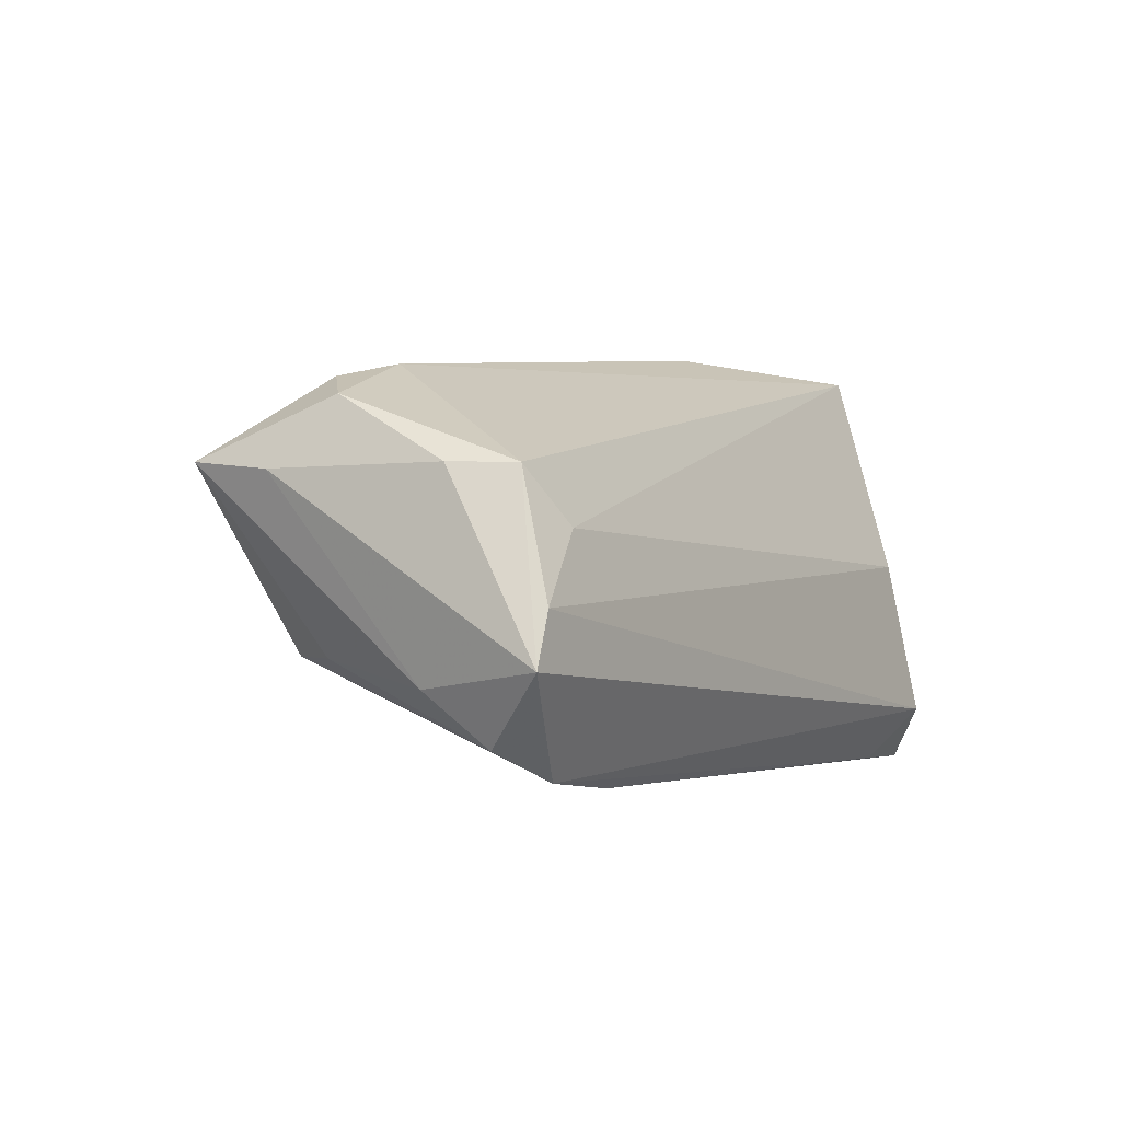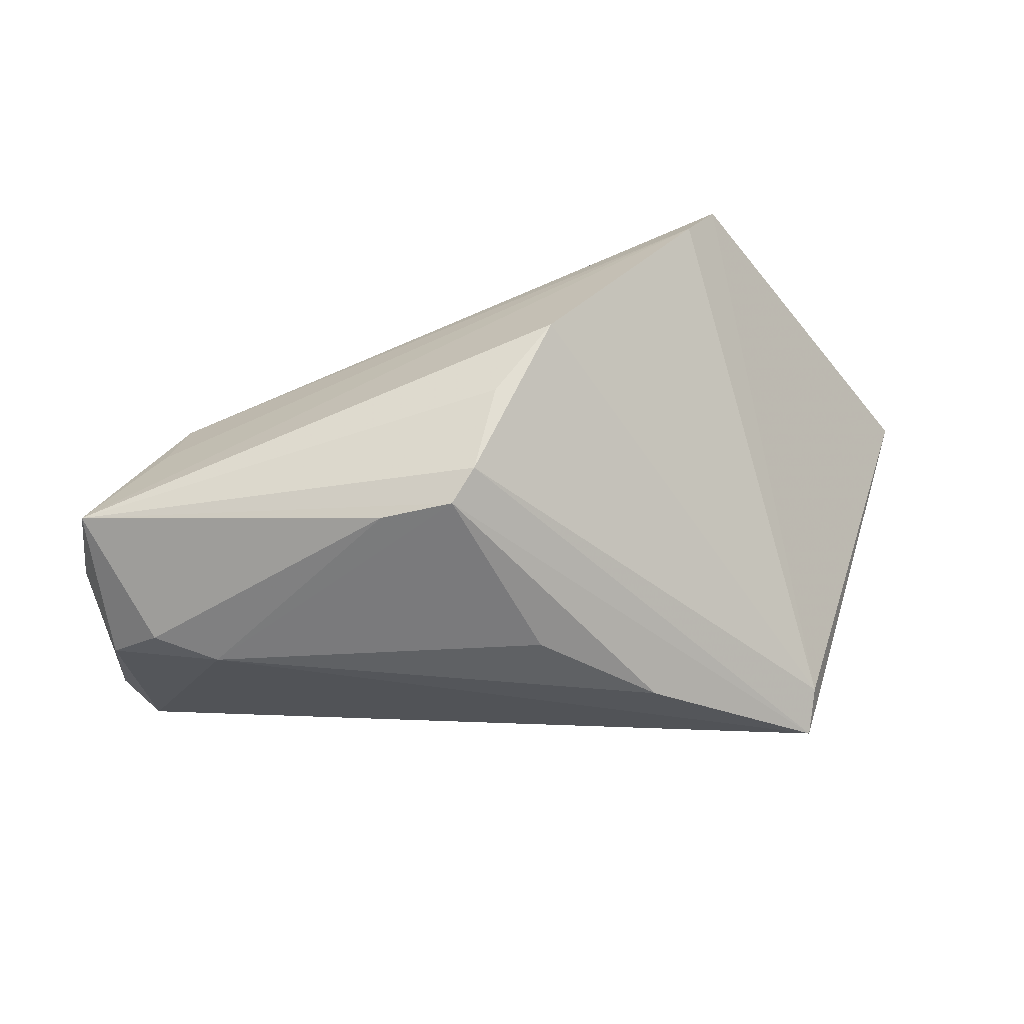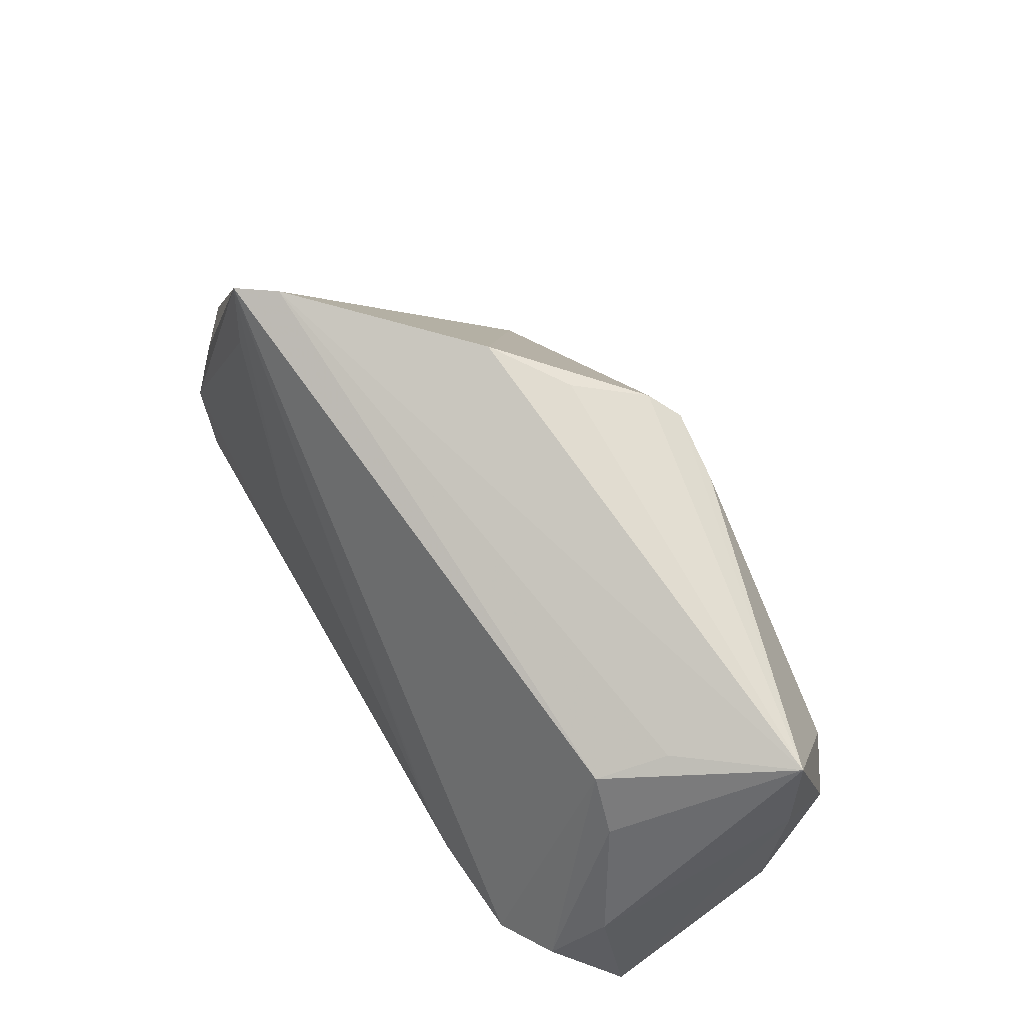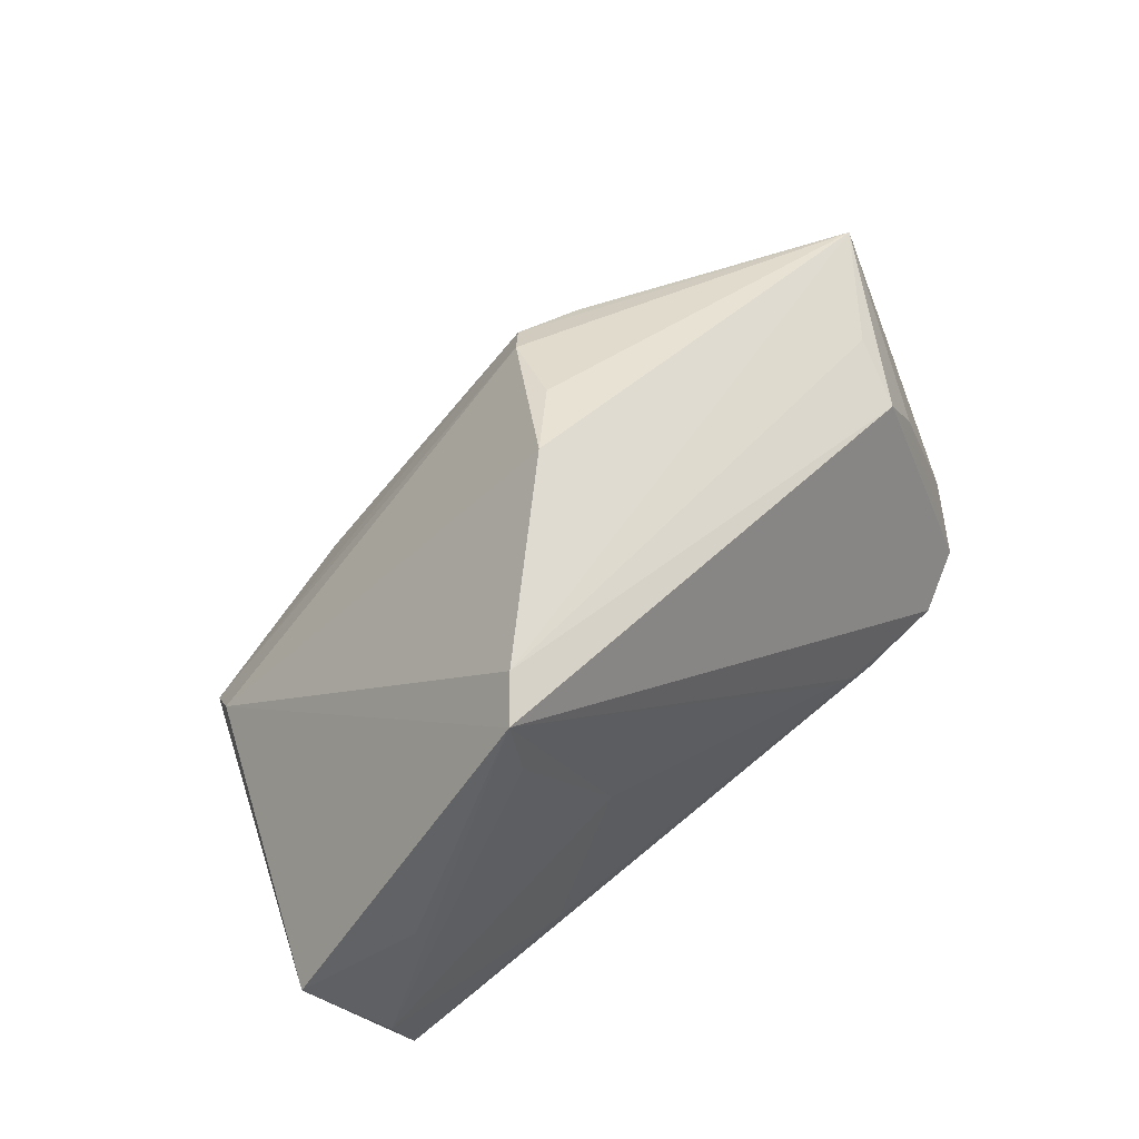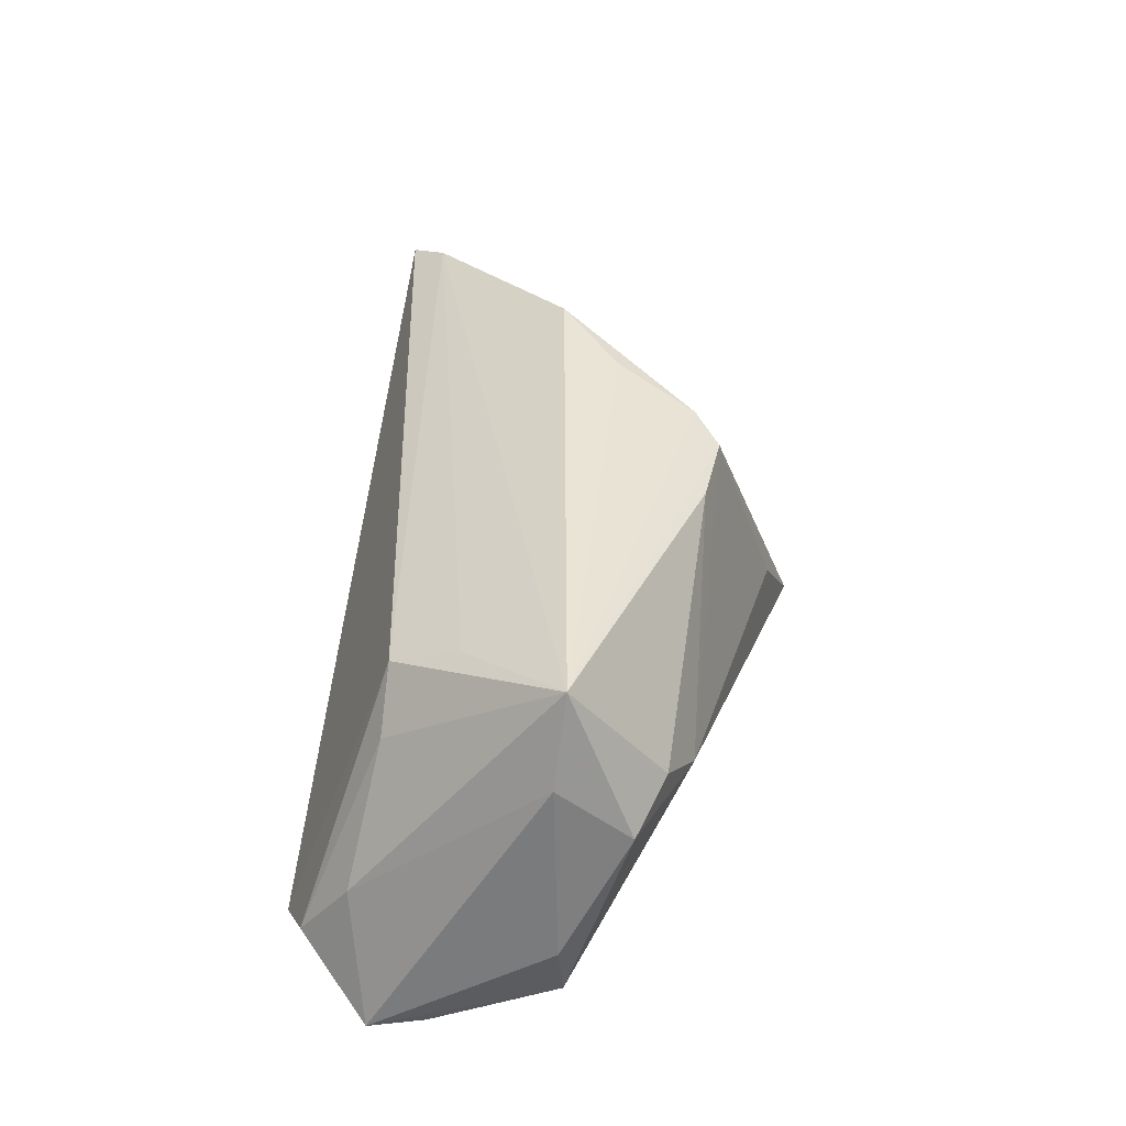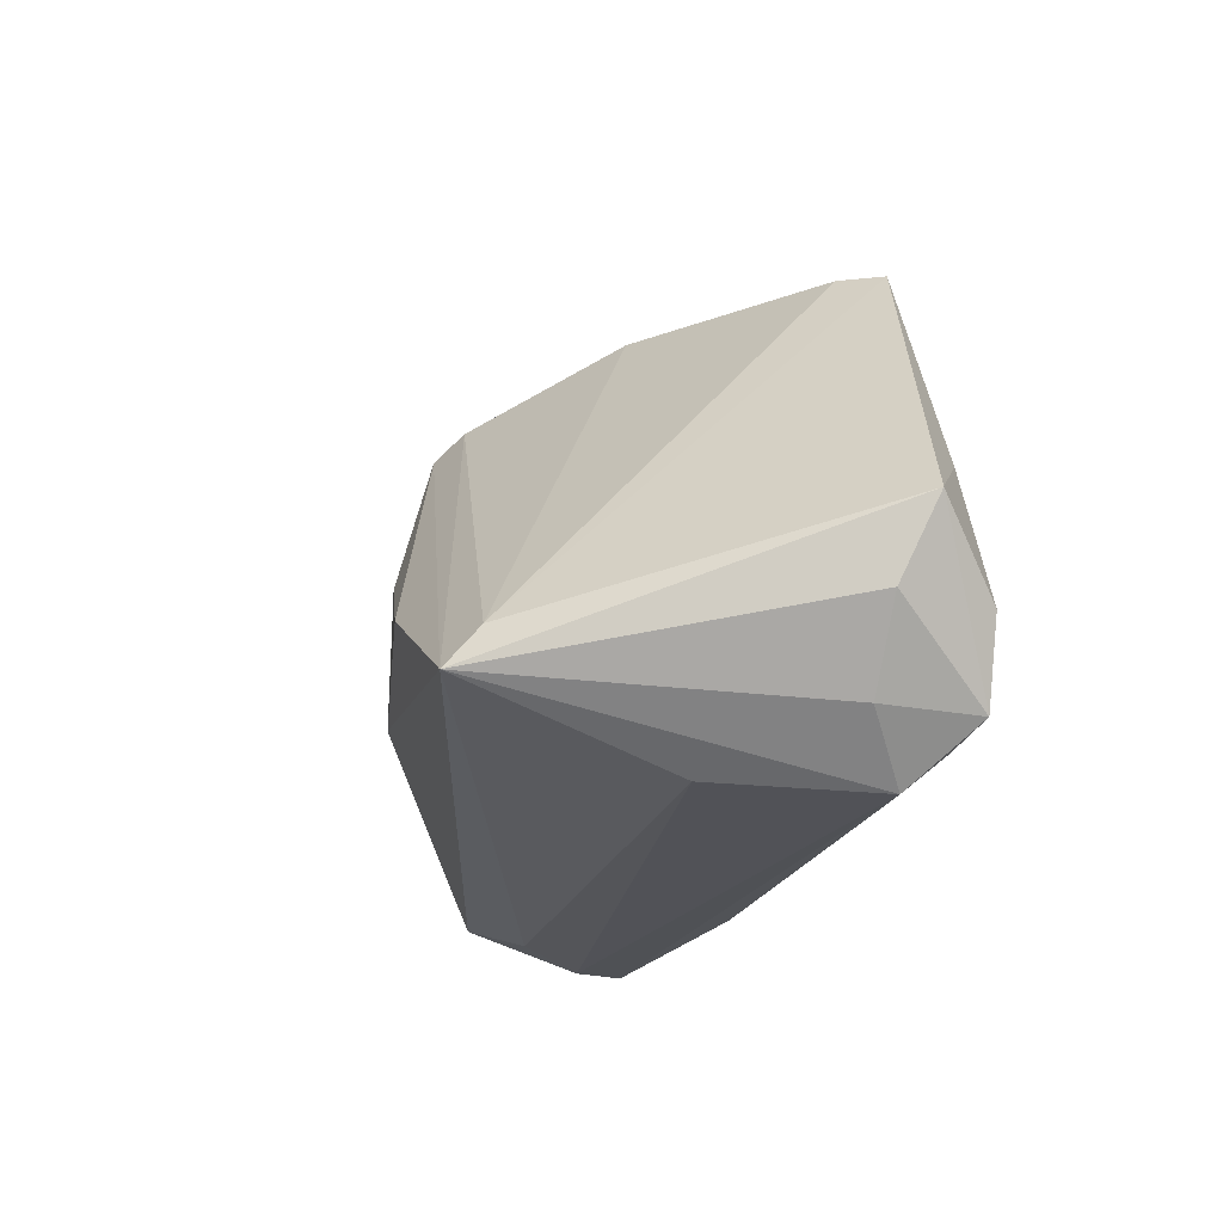
<metadata>
{"format":"obj","ext":"obj","renderer":"f3d","projection":"perspective","resolution":1024,"background":"white","views":[{"elev":-1.7,"azim":-58.1,"up":"+Z"},{"elev":42.9,"azim":-4.7,"up":"+Y"},{"elev":56.8,"azim":-118.3,"up":"+Y"},{"elev":58.3,"azim":139.1,"up":"+Y"},{"elev":24.6,"azim":-80.8,"up":"+Y"},{"elev":-19.7,"azim":78.0,"up":"+Y"}]}
</metadata>
<code>
v -0.05112 -0.02214 0.01207
v -0.05544 -0.02683 -0.009894
v 0.0431 -0.01138 0.02524
v -0.0167 0.0248 0.02341
v -0.0009417 0.03467 0.01076
v -0.04599 0.01671 5.485e-05
v 0.02833 0.03876 -0.01733
v -0.02198 -0.01547 -0.02395
v -0.04326 0.01354 -0.008733
v 0.0325 0.03774 -0.02214
v -0.04277 -0.02082 -0.02222
v 0.04828 0.007626 -0.02302
v 0.03145 0.02777 -0.02294
v 0.04198 -0.01607 0.02931
v 0.03867 -0.02509 0.003001
v -0.04765 0.006148 -0.008867
v 0.05816 -0.01001 -0.01278
v 0.04437 -0.02683 -0.01696
v -0.05318 -0.02683 -0.00335
v -0.05309 -0.01057 -0.01199
v -0.02916 -0.01949 -0.02368
v -0.05047 -0.01788 -0.01845
v 0.05146 -0.02041 -0.02408
v -0.05397 -9.883e-05 0.02028
v -0.004455 0.03018 0.02075
v 0.05441 -0.01017 -0.02435
v 0.01928 0.006408 -0.02435
v 0.01903 -0.003245 0.03129
v -0.04795 0.004848 0.02307
v 0.06117 -0.000426 -0.01692
v -0.05756 0.00711 0.01207
v 0.02749 -0.01766 -0.02421
v -0.03979 0.002006 0.02512
v -0.007552 0.02729 0.02407
v 0.05123 -0.01969 -0.01227
v -0.05639 0.01839 0.01332
v -0.02529 -0.01763 -0.02391
v 0.04072 -0.02109 -0.02383
v 0.003481 0.006099 0.02979
v 0.007032 0.0387 0.002772
v -0.05508 -0.015 0.01215
v -0.04538 -0.02501 0.005273
f 36 5 40
f 31 24 36
f 33 1 14
f 24 1 33
f 30 14 17
f 19 18 15
f 15 18 14
f 6 9 36
f 3 14 30
f 30 10 3
f 24 31 41
f 41 1 24
f 36 24 29
f 24 33 29
f 14 18 35
f 35 17 14
f 14 1 42
f 42 15 14
f 42 1 19
f 19 15 42
f 12 10 30
f 11 9 10
f 7 3 10
f 40 3 7
f 36 40 7
f 7 6 36
f 10 9 7
f 9 6 7
f 28 33 14
f 14 34 28
f 14 3 25
f 25 34 14
f 25 3 40
f 25 40 5
f 25 5 36
f 36 34 25
f 4 29 33
f 33 34 4
f 36 29 4
f 4 34 36
f 18 11 38
f 39 34 33
f 33 28 39
f 39 28 34
f 2 18 19
f 2 11 18
f 19 1 2
f 1 41 2
f 2 41 31
f 18 38 23
f 23 35 18
f 17 35 23
f 30 17 23
f 20 31 36
f 20 2 31
f 37 11 10
f 16 20 36
f 36 9 16
f 9 11 22
f 22 16 9
f 20 16 22
f 11 2 22
f 2 20 22
f 13 27 10
f 21 23 38
f 21 37 23
f 21 38 11
f 11 37 21
f 23 37 32
f 27 13 26
f 23 32 26
f 26 32 27
f 26 12 30
f 30 23 26
f 10 12 26
f 26 13 10
f 27 32 8
f 8 32 37
f 10 27 8
f 8 37 10

</code>
